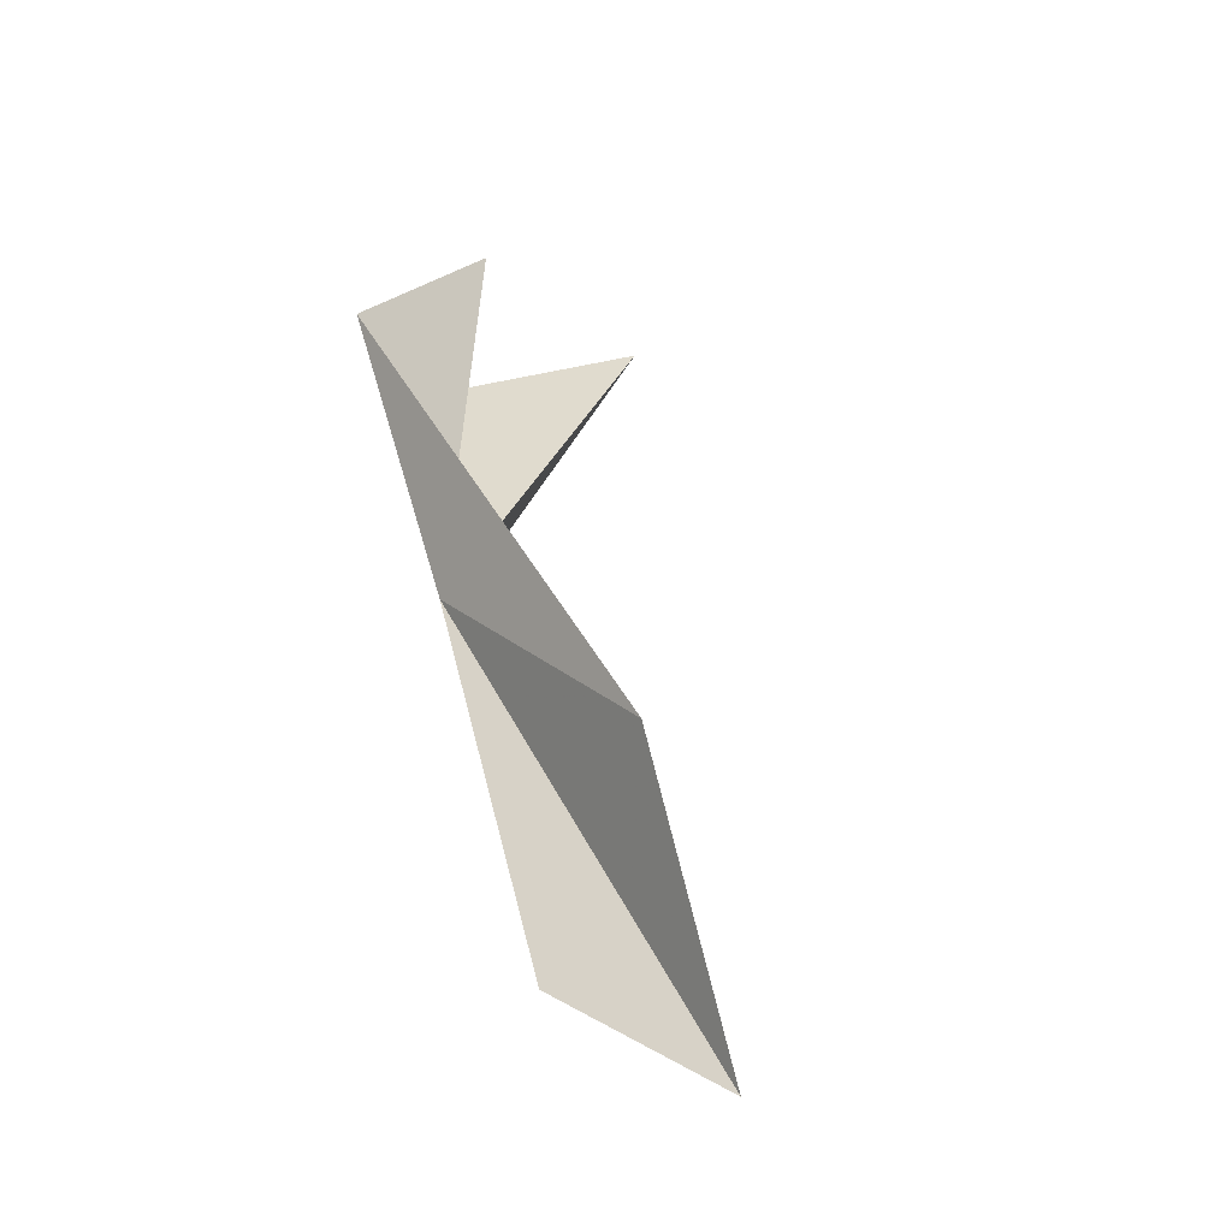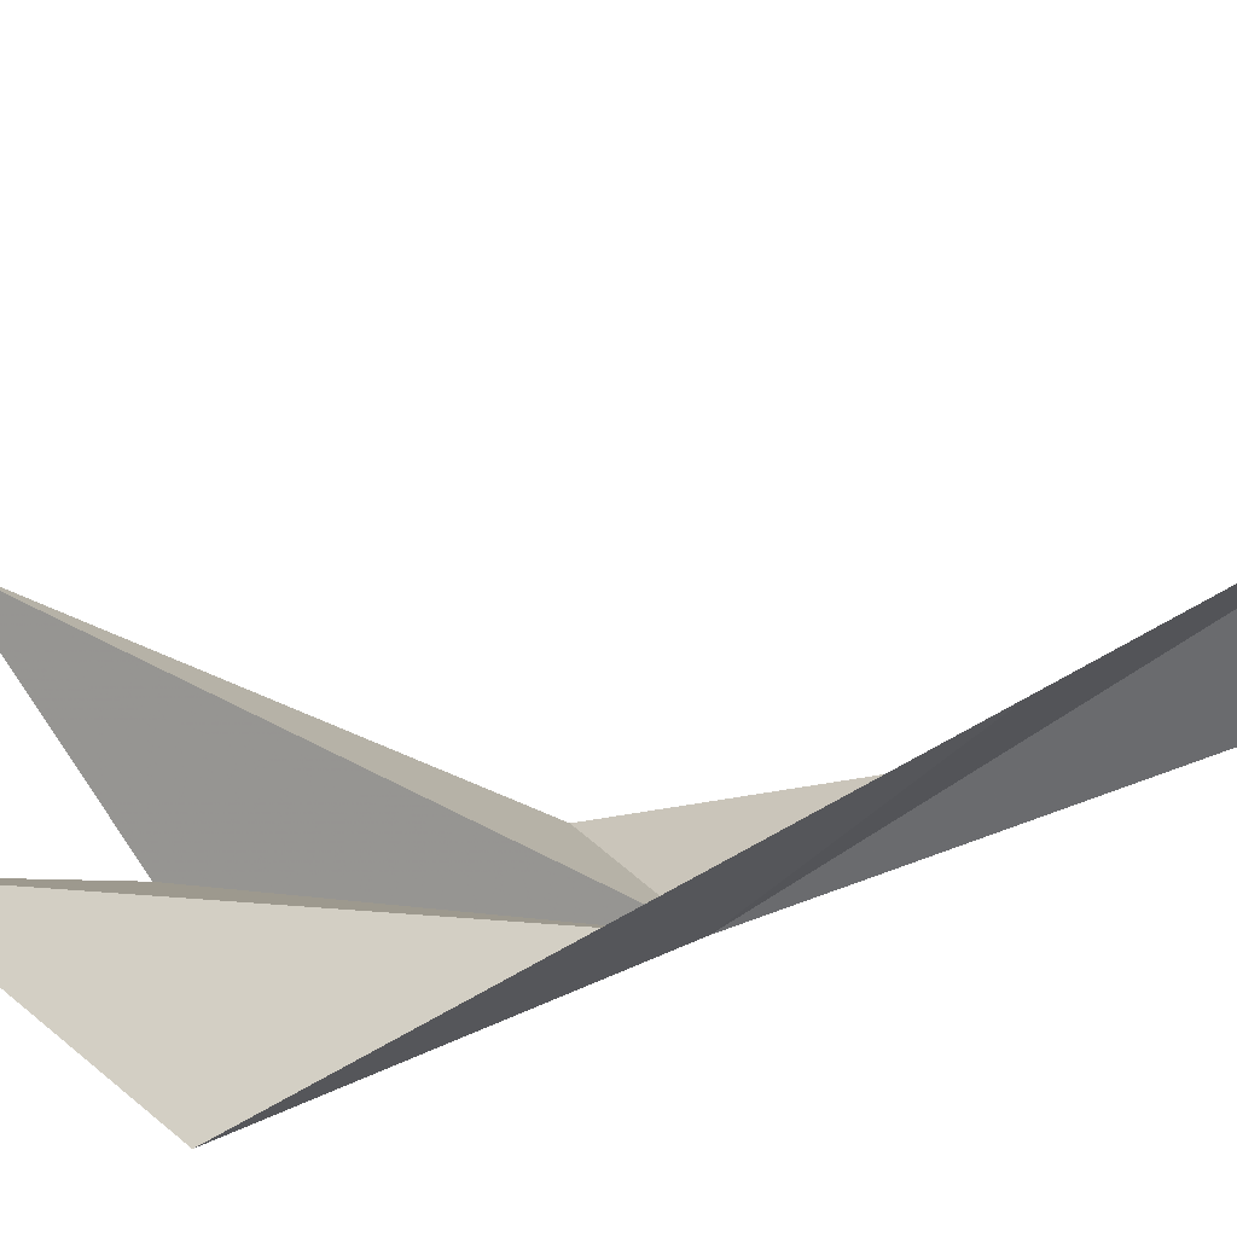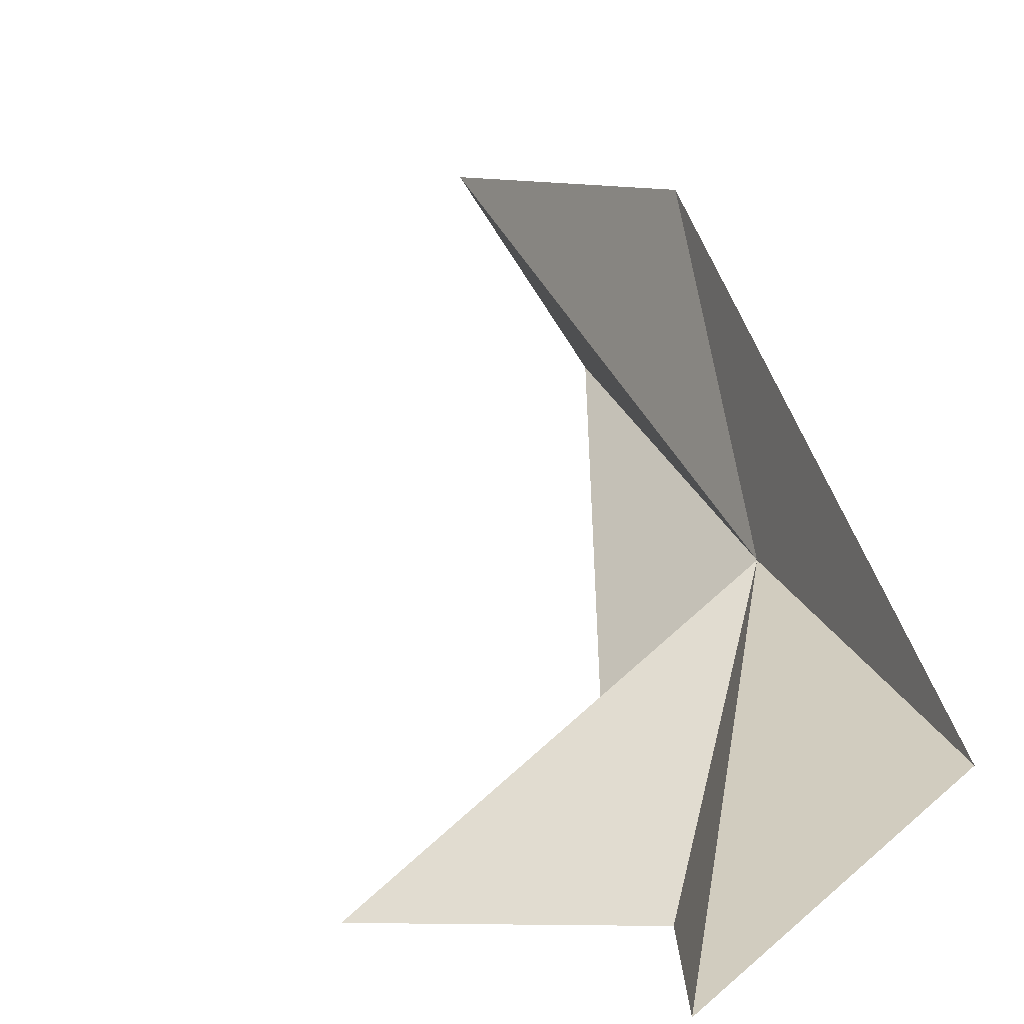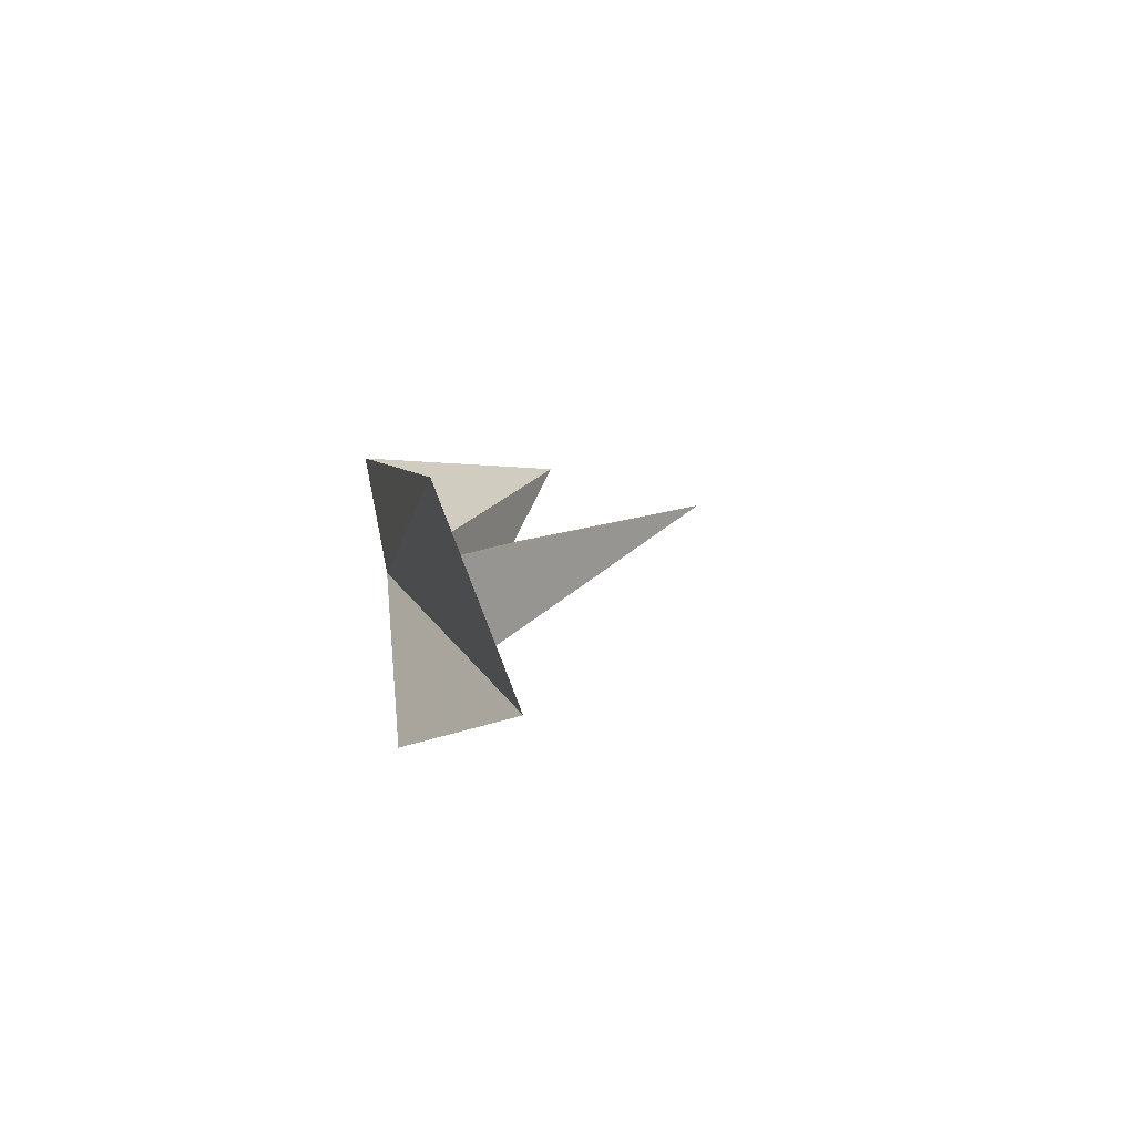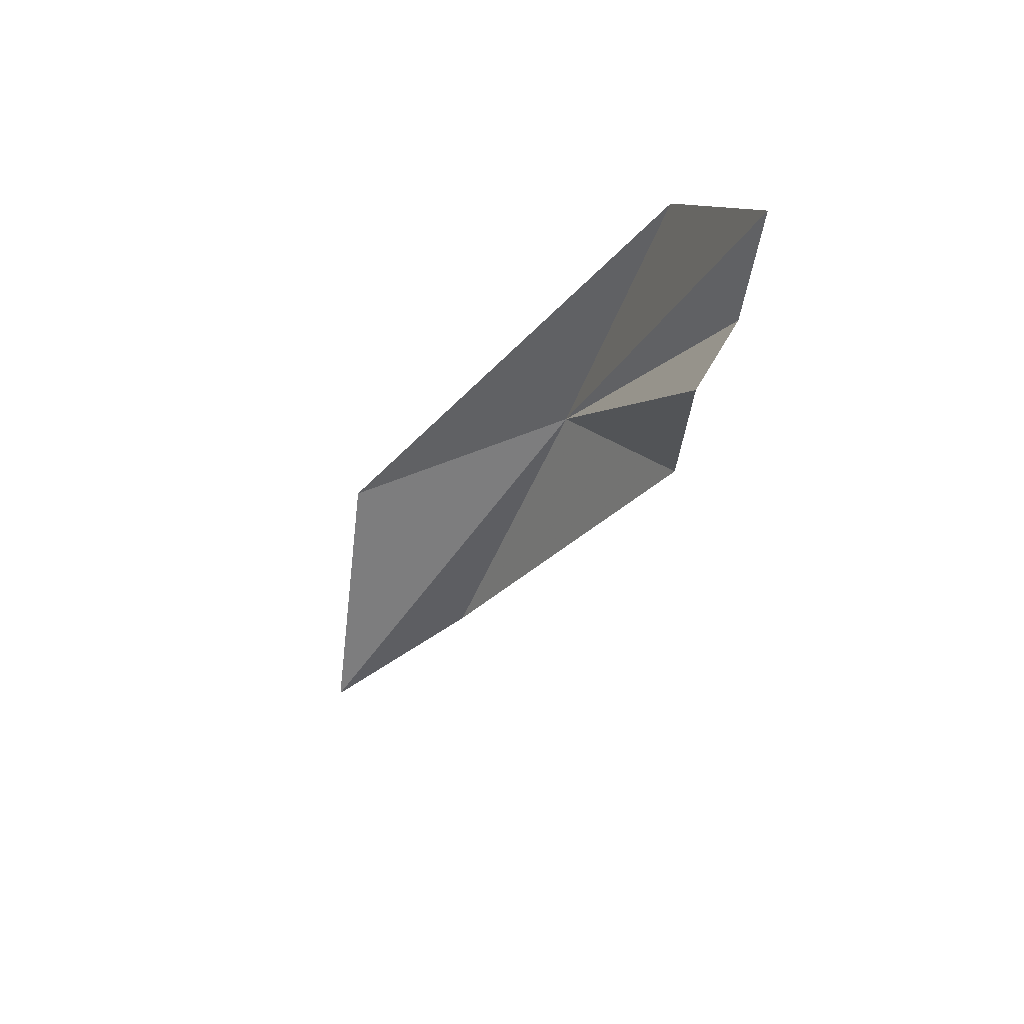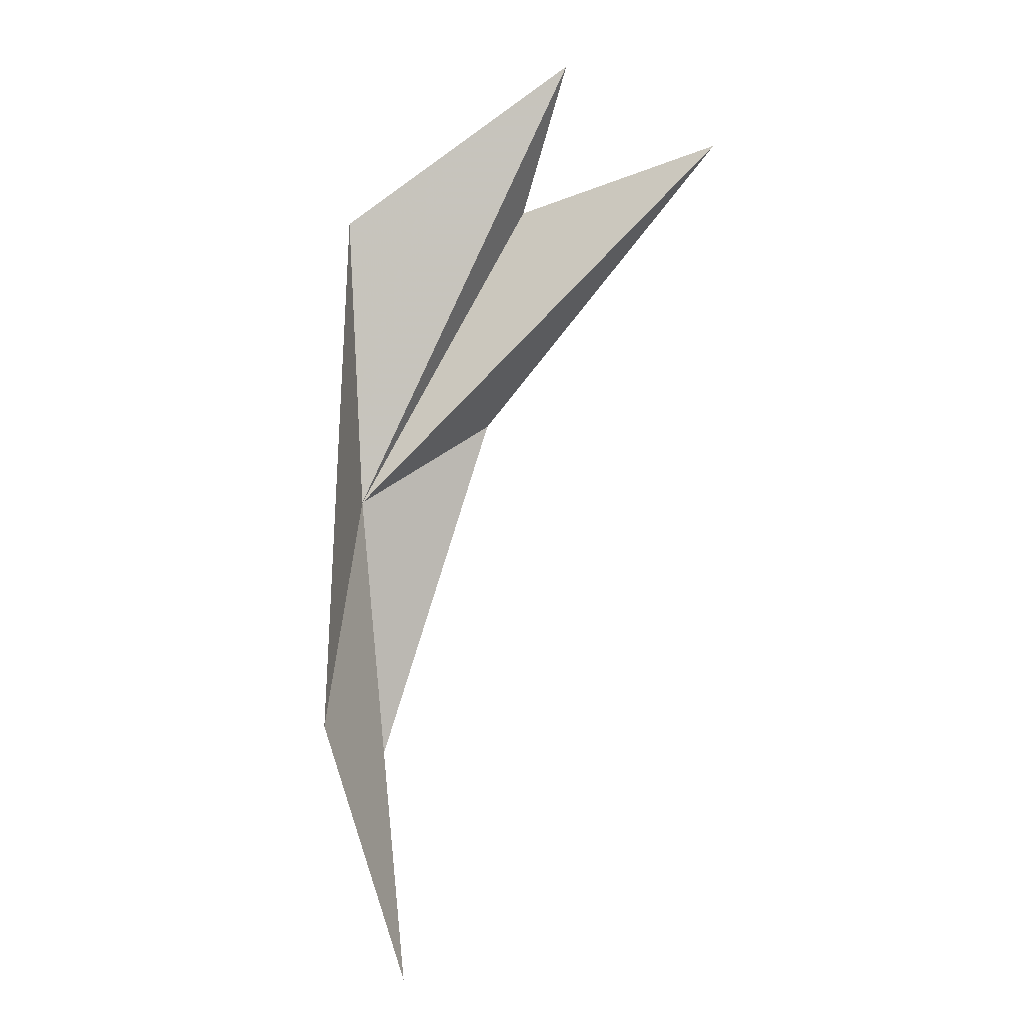
<metadata>
{"format":"obj","ext":"obj","renderer":"f3d","projection":"perspective","resolution":1024,"background":"white","views":[{"elev":-16.0,"azim":138.4,"up":"+Z"},{"elev":68.1,"azim":77.4,"up":"+Y"},{"elev":3.0,"azim":-16.1,"up":"+Y"},{"elev":-48.0,"azim":167.7,"up":"+Z"},{"elev":44.0,"azim":-80.8,"up":"+Z"},{"elev":20.8,"azim":-172.9,"up":"+Z"}]}
</metadata>
<code>
v 20.21 -5.657 45.33
v -11.08 -19.04 77.1
v 6.915 -21.36 69.81
v 9.895 -17.01 49.53
v 3.035 -22.77 83.58
v 22.44 -14.2 69.91
v 19.67 15.56 32.69
v 12.91 17.38 8.823
v 19.25 4.909 16.2
f 1 2 3
f 1 4 2
f 1 3 5
f 1 5 6
f 1 6 7
f 1 7 8
f 1 8 9
f 1 9 4

</code>
